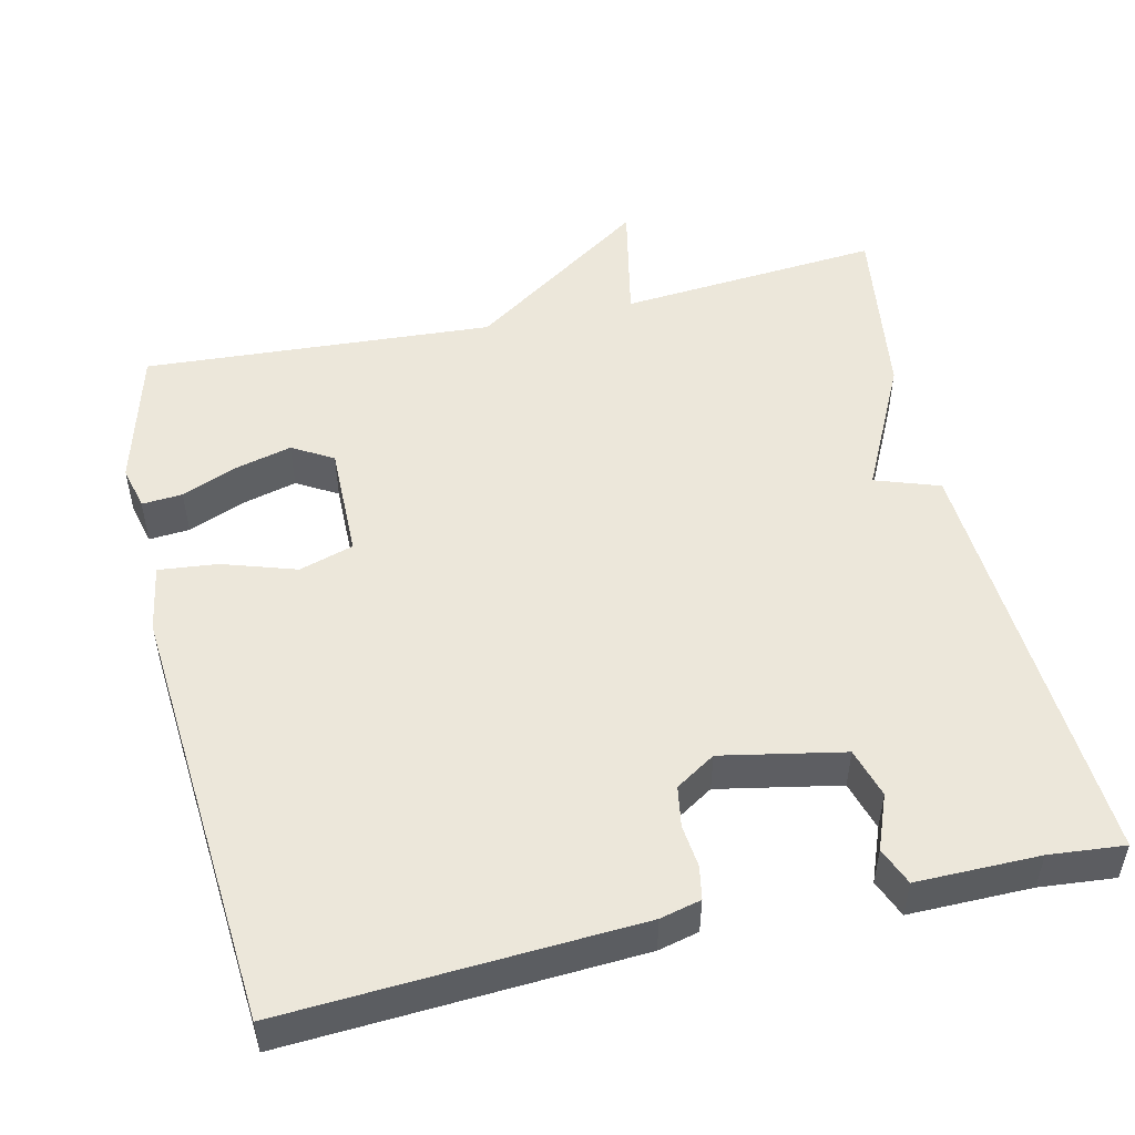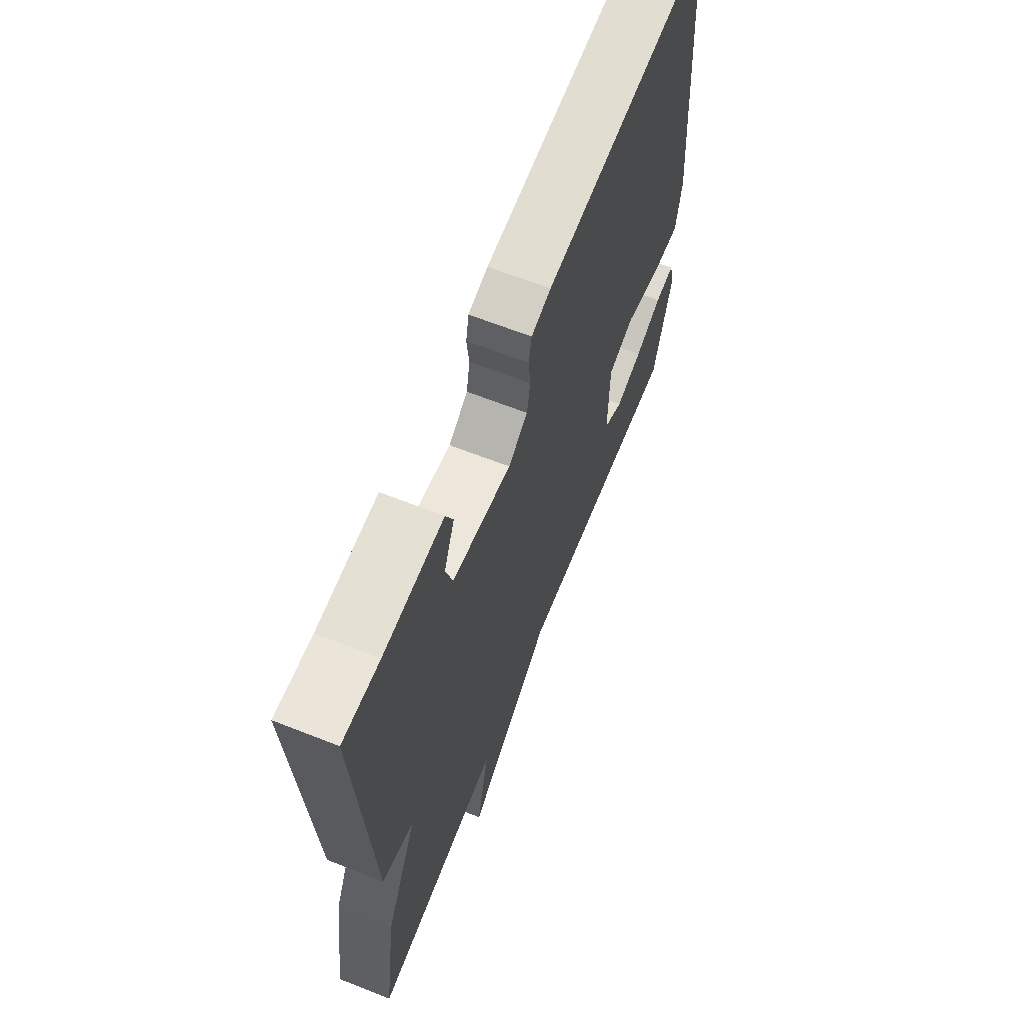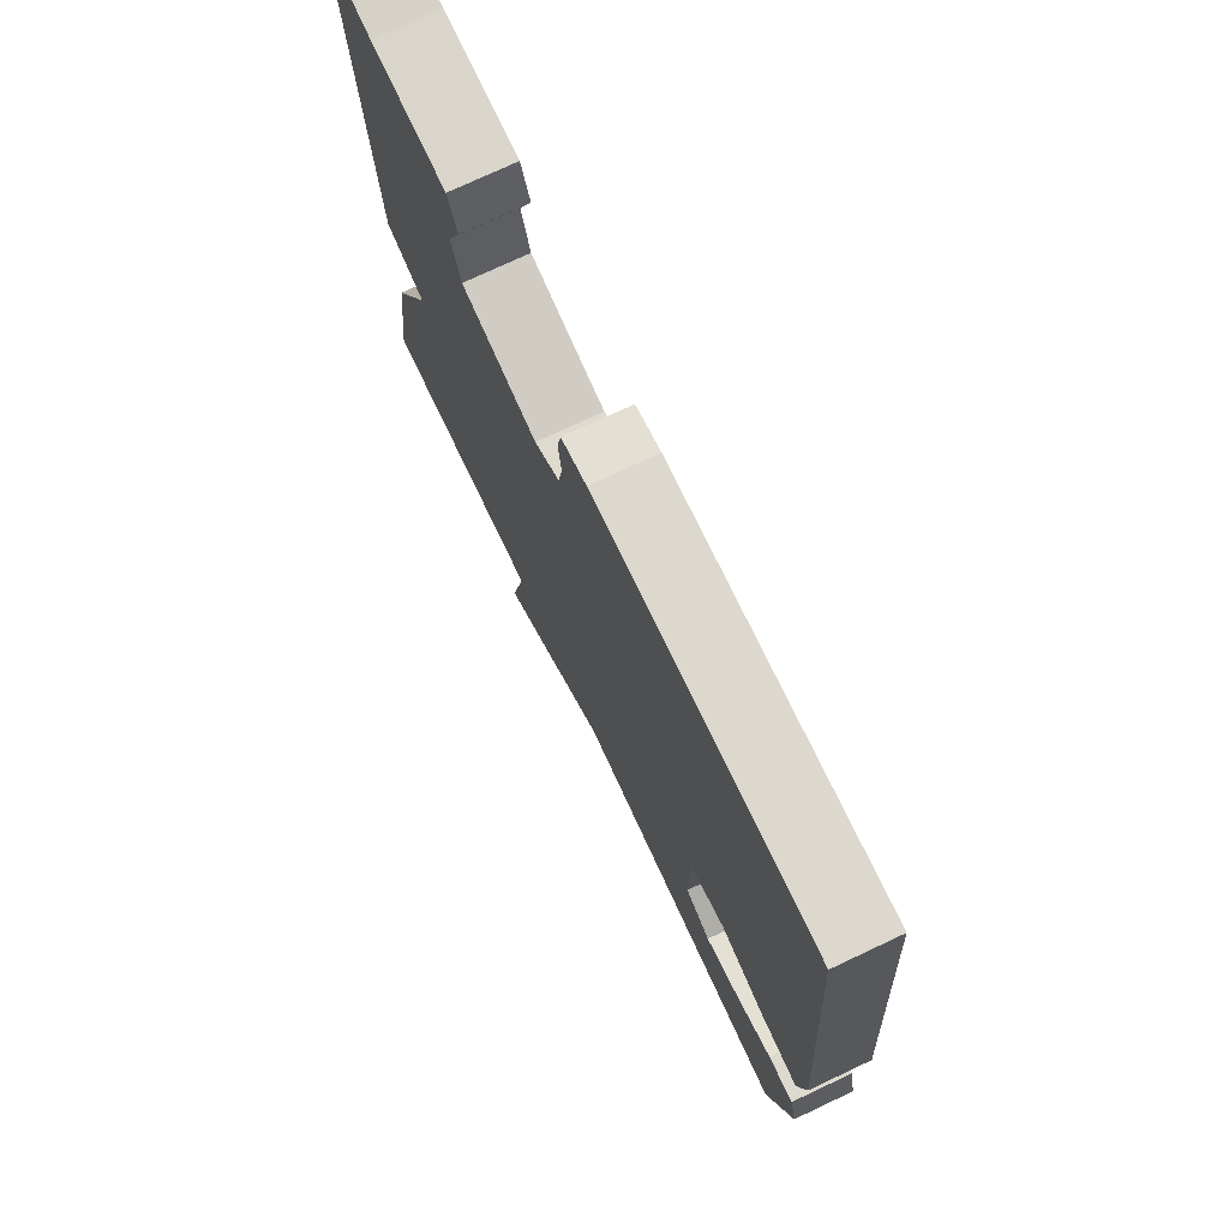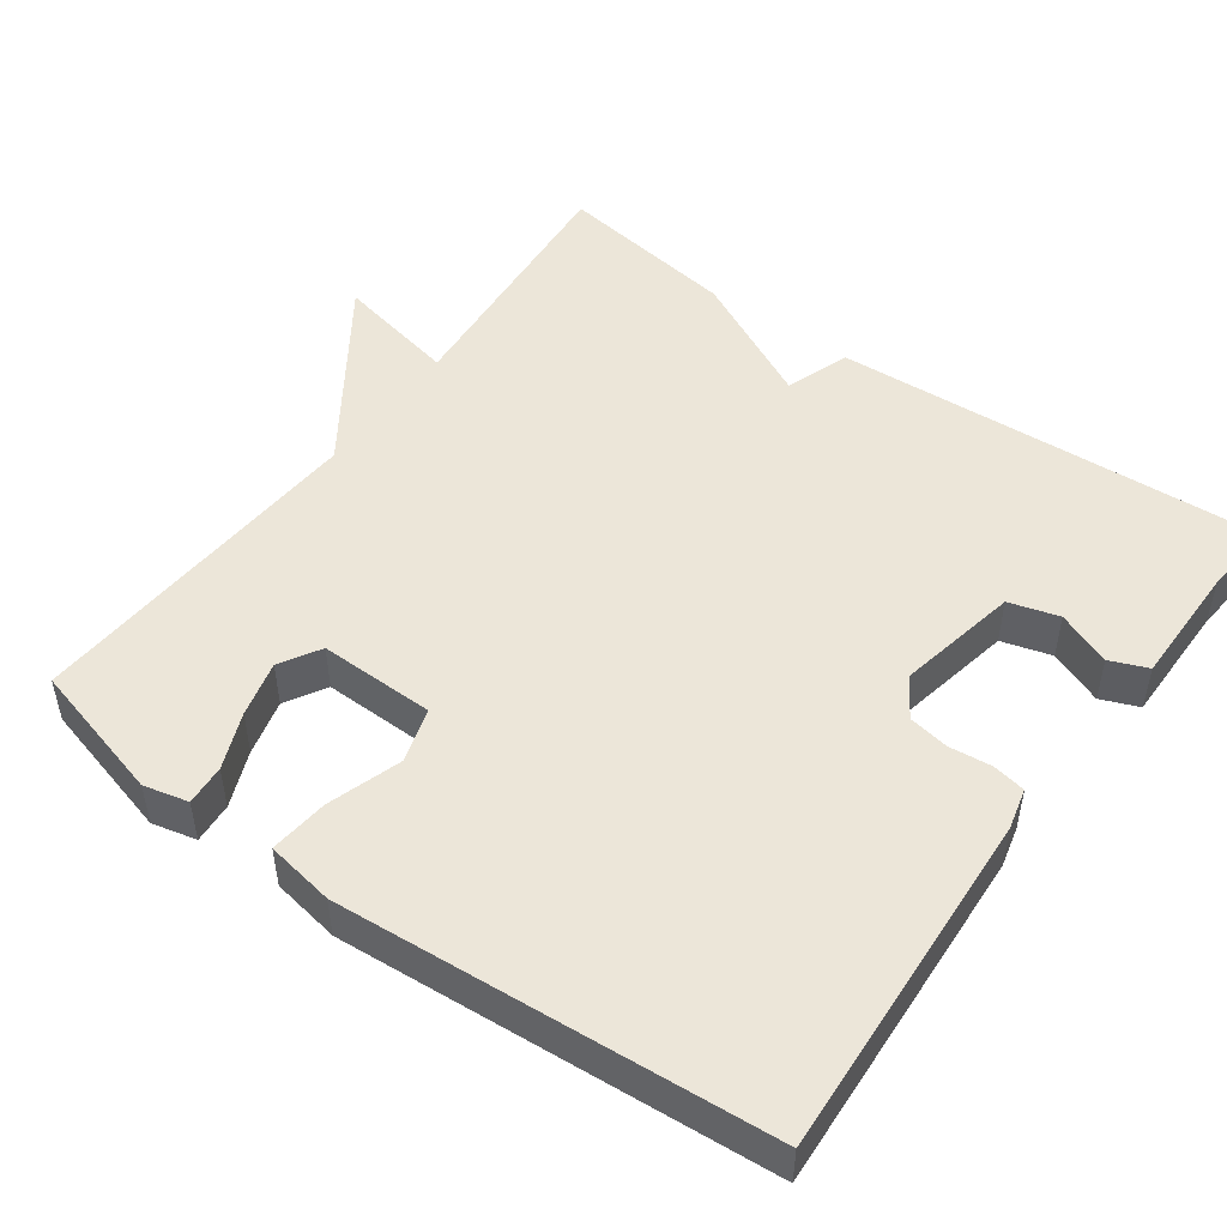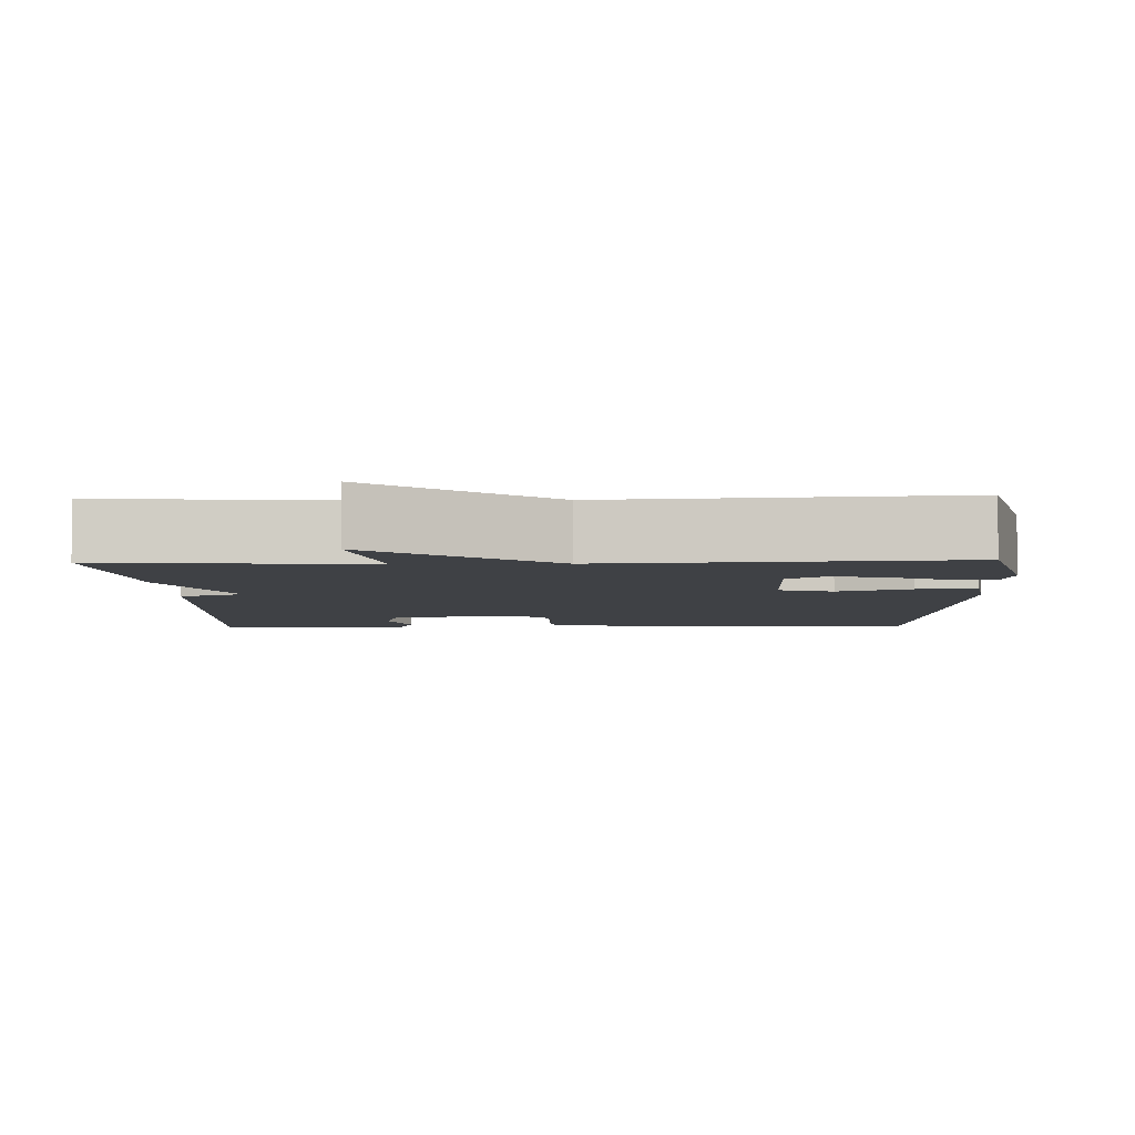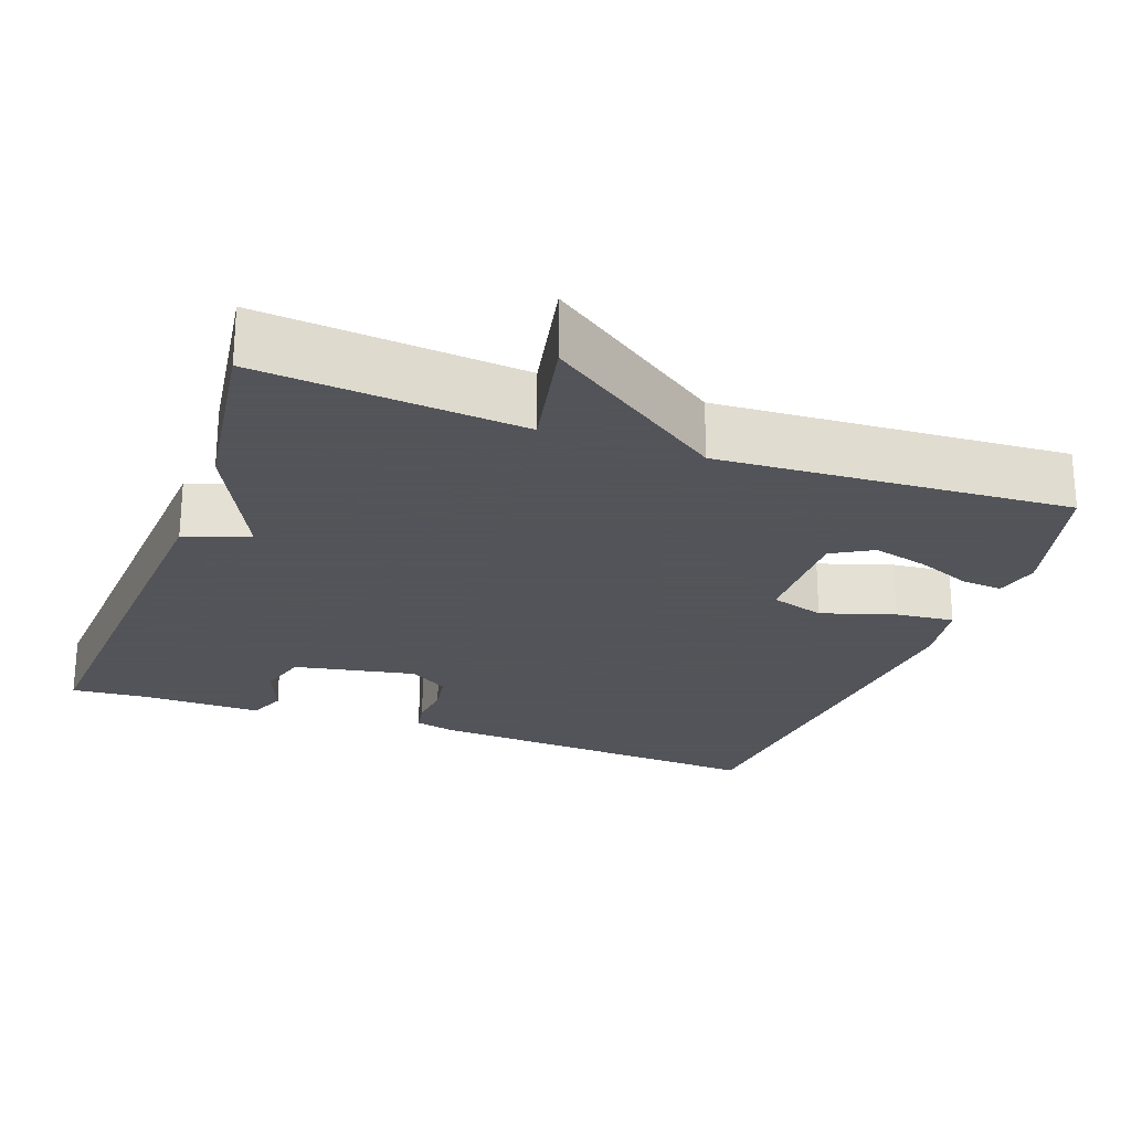
<metadata>
{"format":"obj","ext":"obj","renderer":"f3d","projection":"perspective","resolution":1024,"background":"white","views":[{"elev":50.9,"azim":-12.9,"up":"+Y"},{"elev":65.3,"azim":111.6,"up":"+Z"},{"elev":75.0,"azim":-115.2,"up":"+Z"},{"elev":49.3,"azim":-54.0,"up":"+Y"},{"elev":-5.5,"azim":-178.2,"up":"+Y"},{"elev":-23.9,"azim":159.9,"up":"+Y"}]}
</metadata>
<code>
v 0.5 0.07 -0.5
v 0.157 0.07 -0.471
v 0.19 0.07 -0.631
v -0.043 0.07 -0.471
v -0.5 0.07 -0.5
v -0.549 0.07 -0.318
v -0.535 0.07 -0.26
v -0.482 0.07 -0.264
v -0.409 0.07 -0.294
v -0.336 0.07 -0.313
v -0.283 0.07 -0.282
v -0.285 0.07 -0.131
v -0.356 0.07 -0.109
v -0.452 0.07 -0.14
v -0.529 0.07 -0.148
v -0.544 0.07 -0.059
v -0.5 0.07 0.5
v -0.044 0.07 0.474
v 0.009 0.07 0.461
v 0.017 0.07 0.418
v 0.011 0.07 0.362
v 0.02 0.07 0.309
v 0.072 0.07 0.276
v 0.231 0.07 0.307
v 0.25 0.07 0.372
v 0.222 0.07 0.443
v 0.242 0.07 0.492
v 0.402 0.07 0.491
v 0.5 0.07 0.5
v 0.466 0.07 -0.062
v 0.382 0.07 -0.091
v 0.466 0.07 -0.262
v 0.5 0 -0.5
v 0.157 0 -0.471
v 0.19 0 -0.631
v -0.043 0 -0.471
v -0.5 0 -0.5
v -0.549 0 -0.318
v -0.535 0 -0.26
v -0.482 0 -0.264
v -0.409 0 -0.294
v -0.336 0 -0.313
v -0.283 0 -0.282
v -0.285 0 -0.131
v -0.356 0 -0.109
v -0.452 0 -0.14
v -0.529 0 -0.148
v -0.544 0 -0.059
v -0.5 0 0.5
v -0.044 0 0.474
v 0.009 0 0.461
v 0.017 0 0.418
v 0.011 0 0.362
v 0.02 0 0.309
v 0.072 0 0.276
v 0.231 0 0.307
v 0.25 0 0.372
v 0.222 0 0.443
v 0.242 0 0.492
v 0.402 0 0.491
v 0.5 0 0.5
v 0.466 0 -0.062
v 0.382 0 -0.091
v 0.466 0 -0.262
f 31 32 1 2
f 28 29 30 31
f 28 31 2
f 25 26 27 28
f 24 25 28 2
f 23 24 2
f 22 23 2
f 19 20 21
f 18 19 21
f 17 18 21
f 16 17 21
f 15 16 21
f 14 15 21
f 13 14 21
f 12 13 21 22
f 11 12 22 2
f 7 8 9
f 6 7 9
f 5 6 9
f 4 5 9
f 4 9 10
f 11 2 3 4
f 4 10 11
f 34 33 64 63
f 63 62 61 60
f 34 63 60
f 60 59 58 57
f 34 60 57 56
f 34 56 55
f 34 55 54
f 53 52 51
f 53 51 50
f 53 50 49
f 53 49 48
f 53 48 47
f 53 47 46
f 53 46 45
f 54 53 45 44
f 34 54 44 43
f 41 40 39
f 41 39 38
f 41 38 37
f 41 37 36
f 42 41 36
f 36 35 34 43
f 43 42 36
f 1 33 34 2
f 2 34 35 3
f 3 35 36 4
f 4 36 37 5
f 5 37 38 6
f 6 38 39 7
f 7 39 40 8
f 8 40 41 9
f 9 41 42 10
f 10 42 43 11
f 11 43 44 12
f 12 44 45 13
f 13 45 46 14
f 14 46 47 15
f 15 47 48 16
f 16 48 49 17
f 17 49 50 18
f 18 50 51 19
f 19 51 52 20
f 20 52 53 21
f 21 53 54 22
f 22 54 55 23
f 23 55 56 24
f 24 56 57 25
f 25 57 58 26
f 26 58 59 27
f 27 59 60 28
f 28 60 61 29
f 29 61 62 30
f 30 62 63 31
f 31 63 64 32
f 32 64 33 1

</code>
